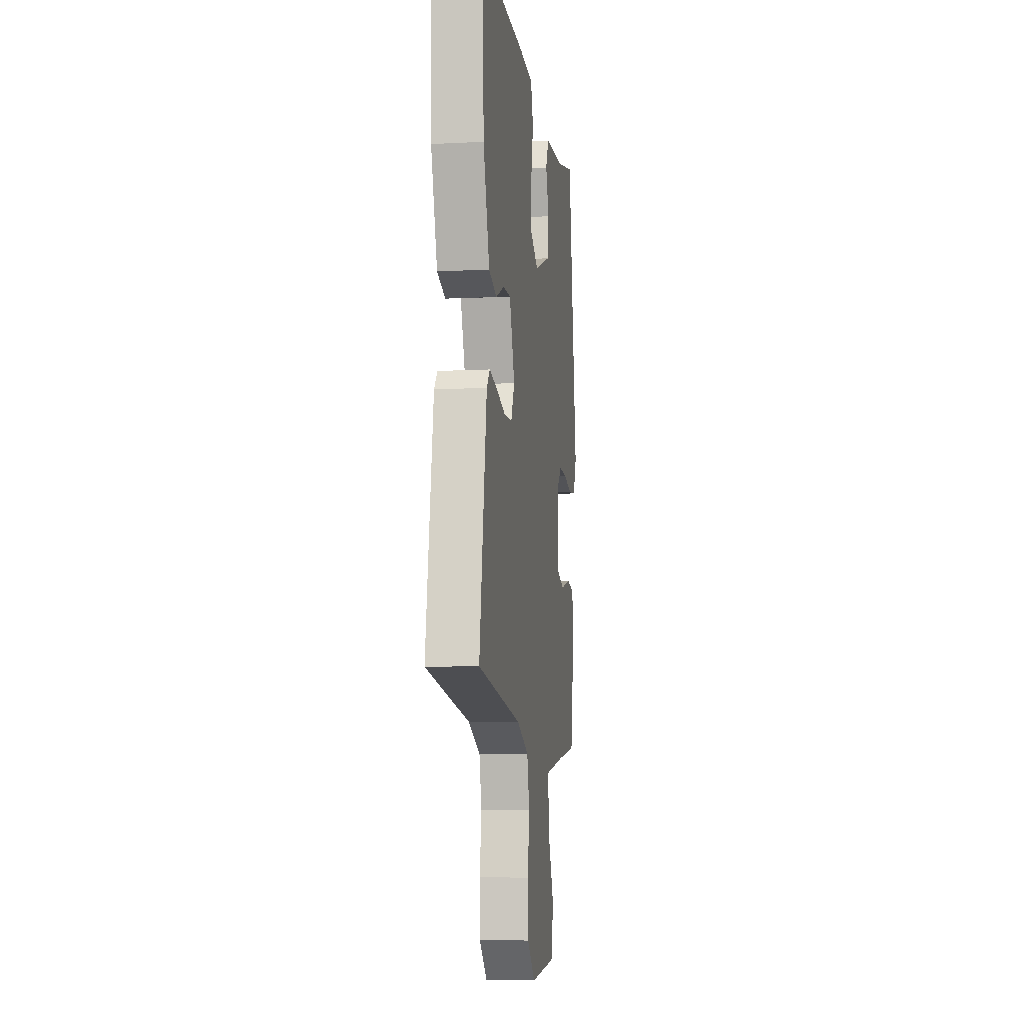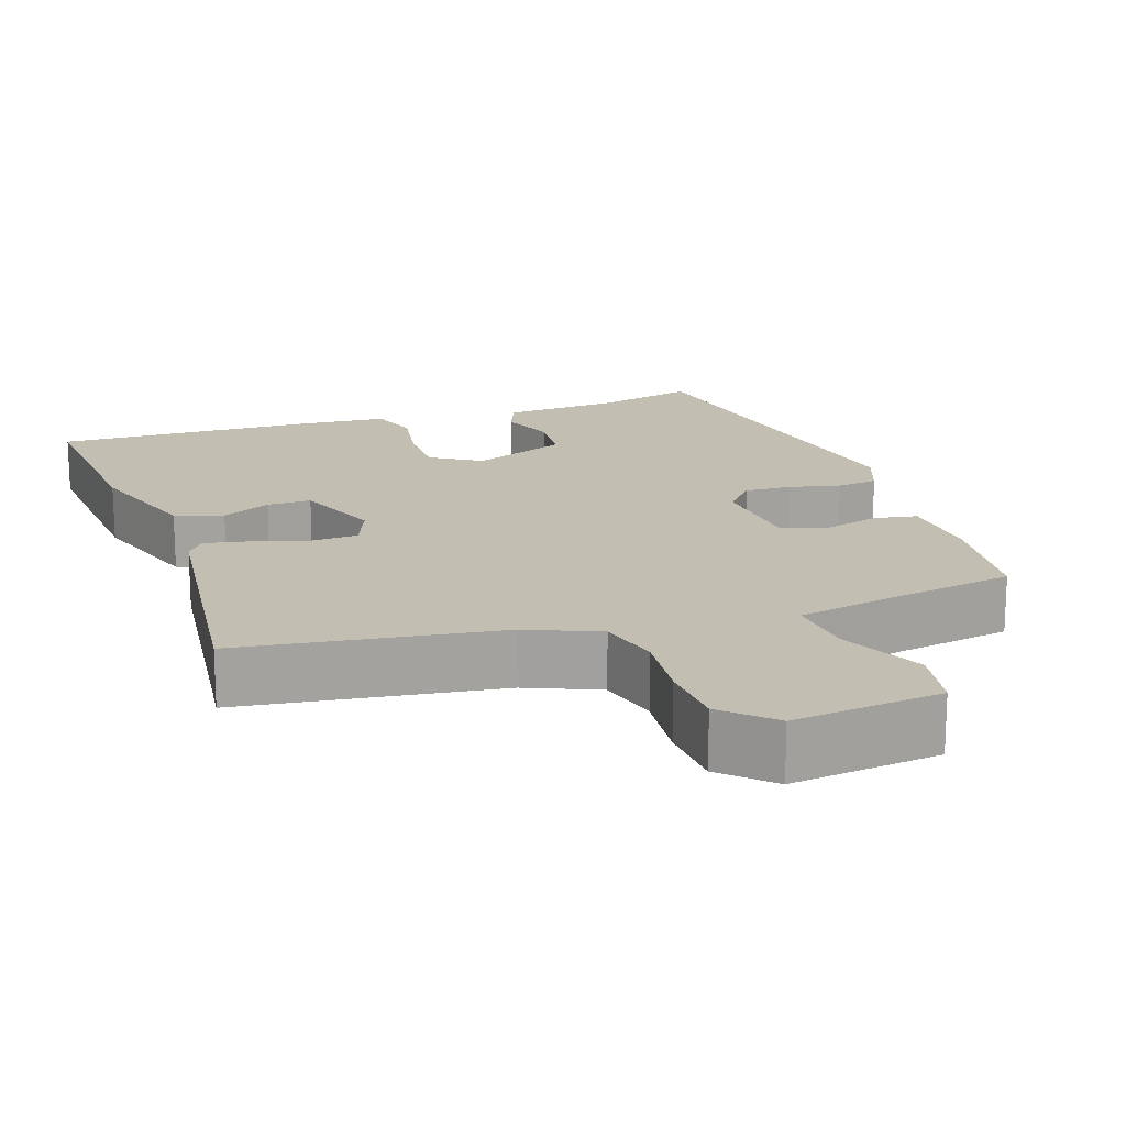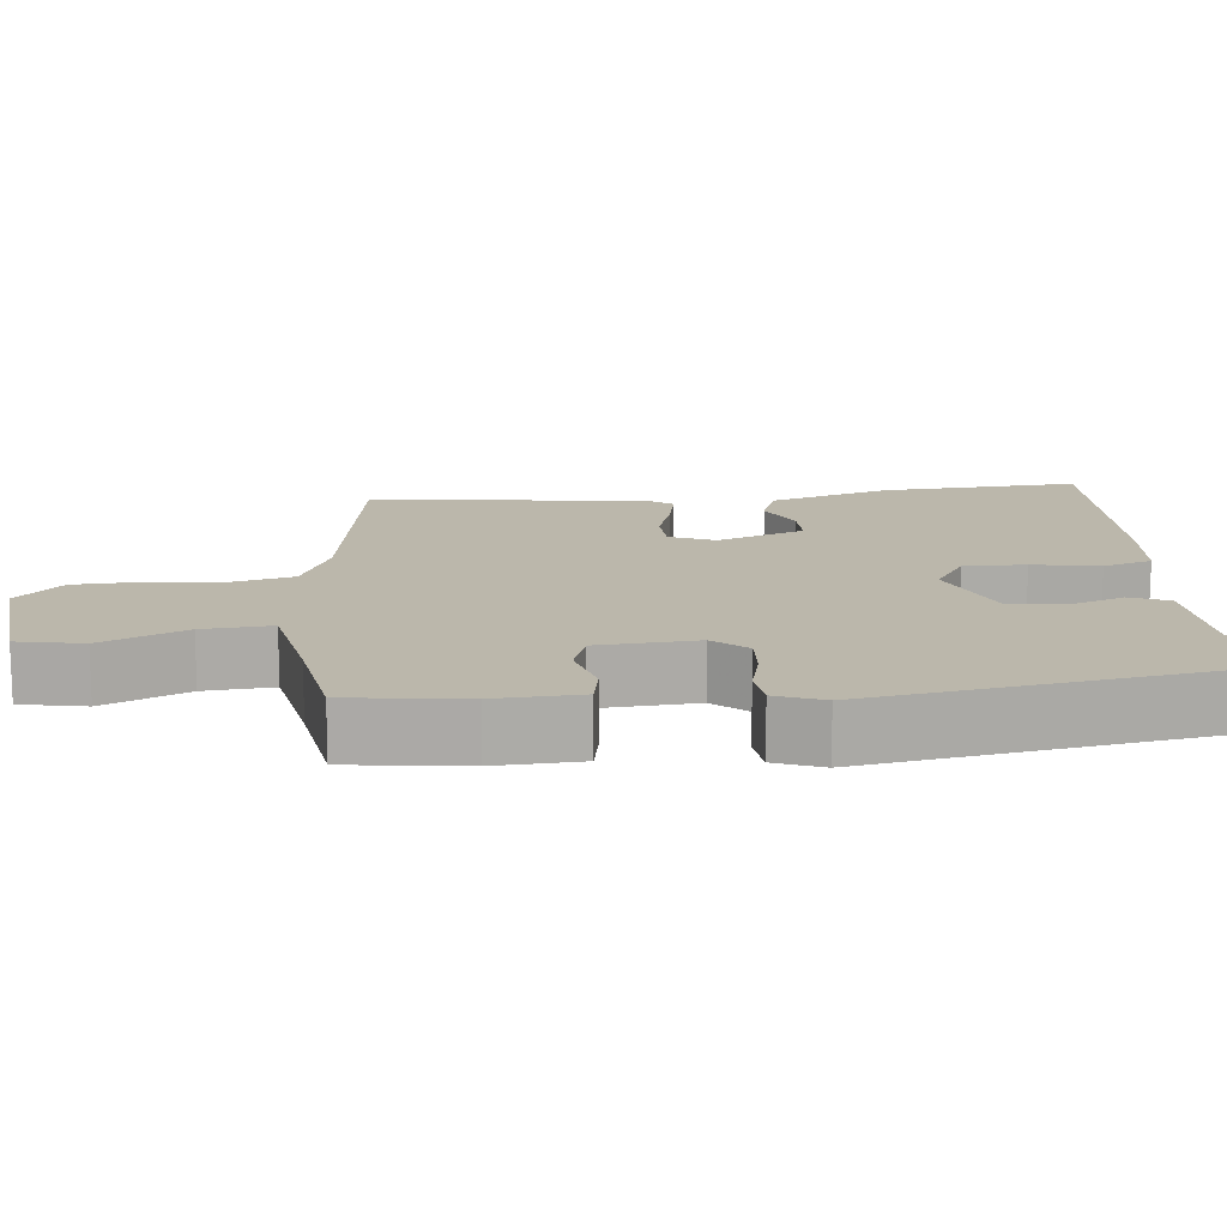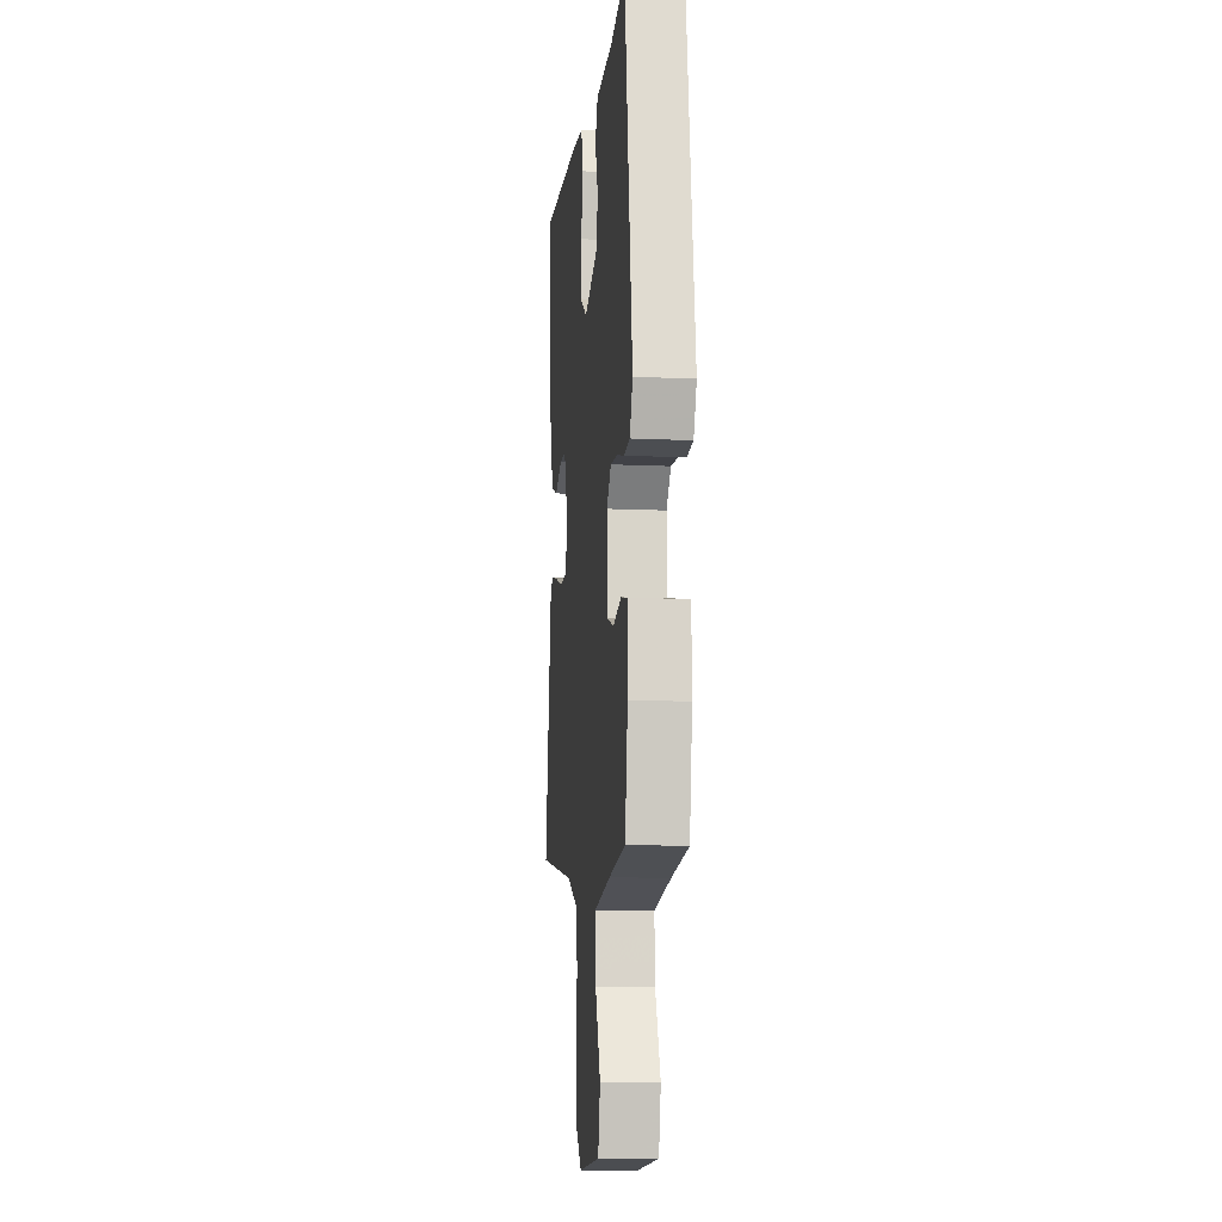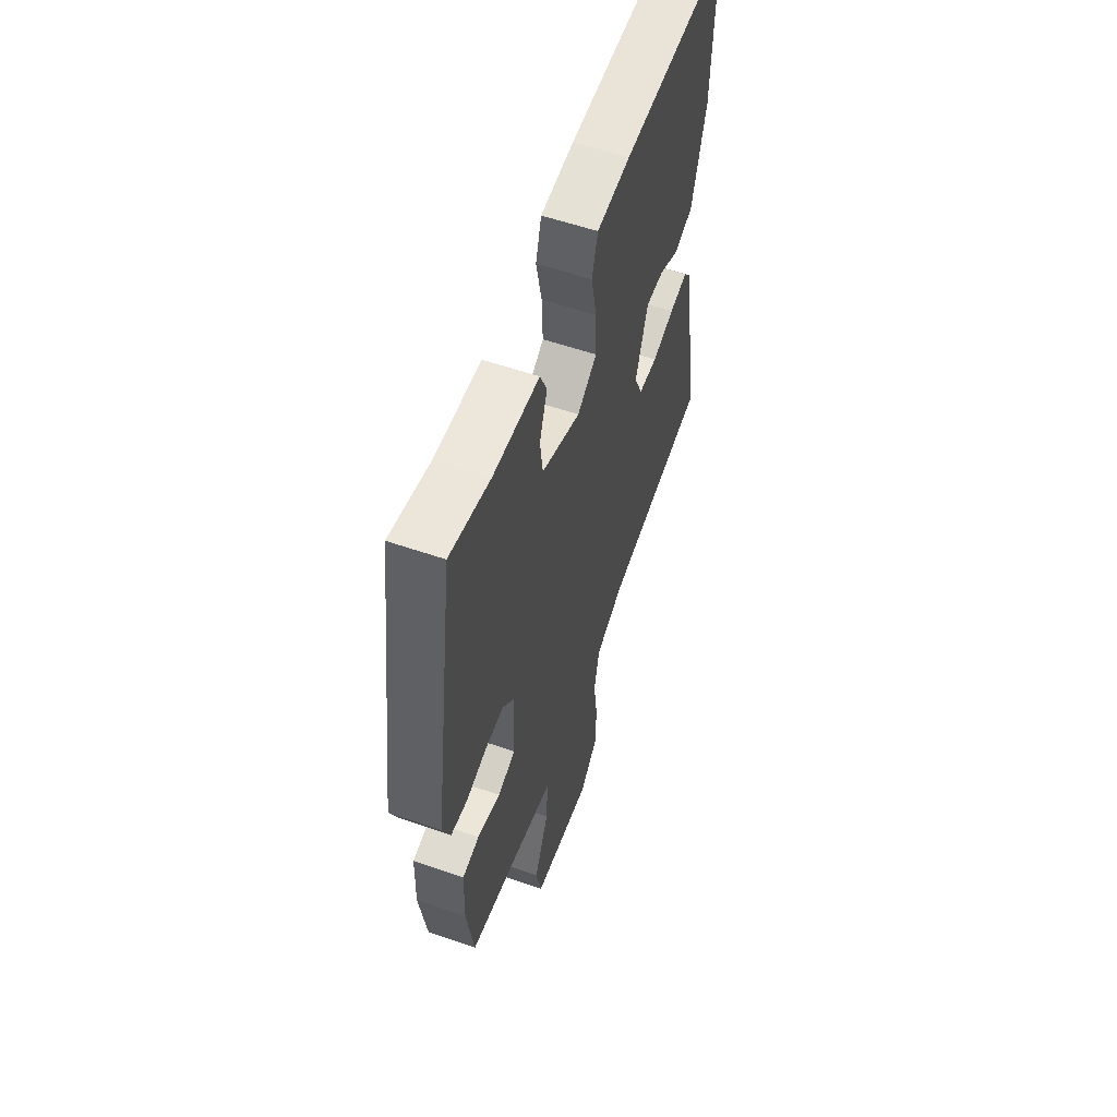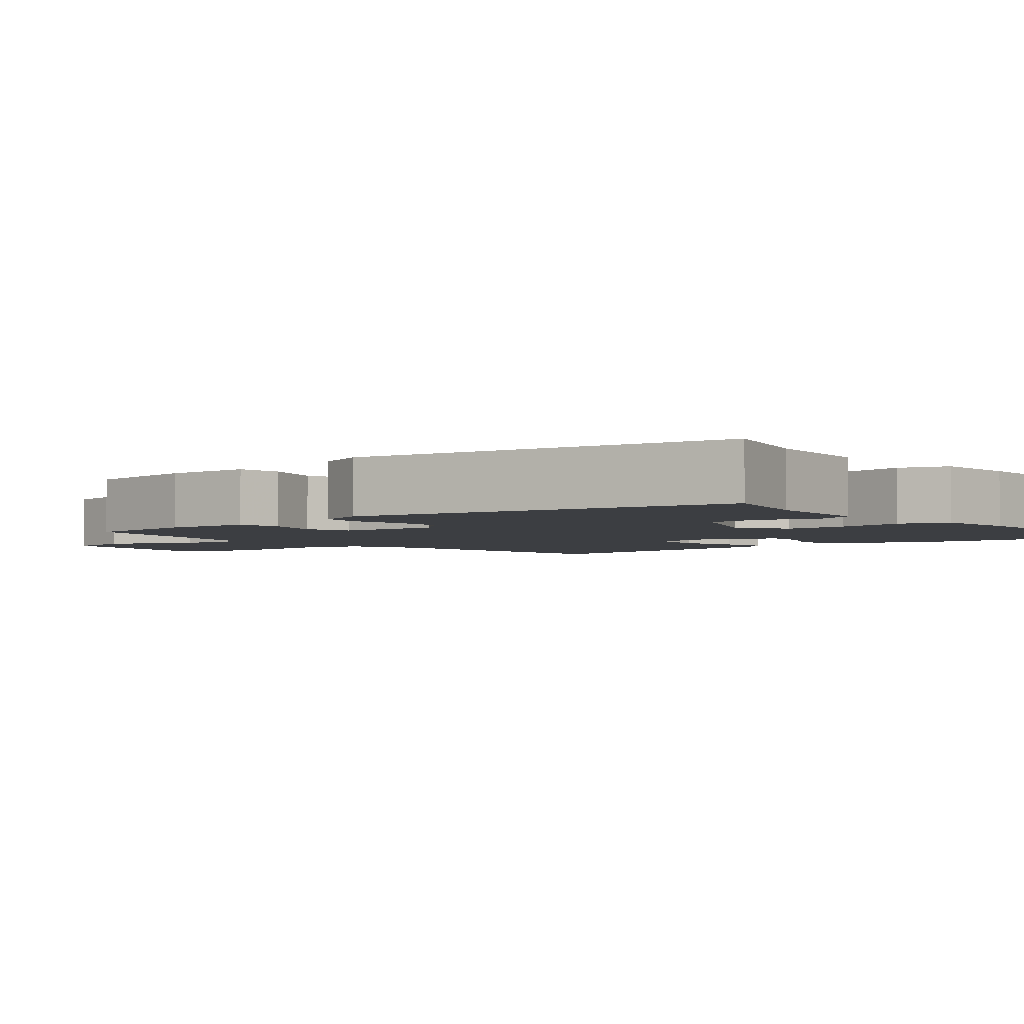
<metadata>
{"format":"obj","ext":"obj","renderer":"f3d","projection":"perspective","resolution":1024,"background":"white","views":[{"elev":-7.2,"azim":98.5,"up":"+Z"},{"elev":17.5,"azim":159.1,"up":"+Y"},{"elev":14.2,"azim":-97.2,"up":"+Y"},{"elev":-11.4,"azim":-96.5,"up":"+Z"},{"elev":56.8,"azim":-70.1,"up":"+Z"},{"elev":-3.4,"azim":-52.7,"up":"+Y"}]}
</metadata>
<code>
v -0.432 0.07 0.502
v -0.298 0.07 0.474
v -0.147 0.07 0.469
v -0.124 0.07 0.418
v -0.149 0.07 0.345
v -0.14 0.07 0.274
v -0.013 0.07 0.228
v 0.051 0.07 0.271
v 0.048 0.07 0.352
v 0.03 0.07 0.439
v 0.049 0.07 0.504
v 0.158 0.07 0.517
v 0.508 0.07 0.538
v 0.497 0.07 0.276
v 0.45 0.07 0.116
v 0.388 0.07 0.093
v 0.323 0.07 0.122
v 0.265 0.07 0.121
v 0.225 0.07 0.005
v 0.252 0.07 -0.054
v 0.313 0.07 -0.055
v 0.385 0.07 -0.031
v 0.444 0.07 -0.017
v 0.468 0.07 -0.046
v 0.525 0.07 -0.412
v 0.189 0.07 -0.471
v 0.096 0.07 -0.514
v 0.078 0.07 -0.595
v 0.091 0.07 -0.691
v 0.089 0.07 -0.78
v 0.029 0.07 -0.841
v -0.166 0.07 -0.826
v -0.185 0.07 -0.741
v -0.138 0.07 -0.63
v -0.133 0.07 -0.54
v -0.28 0.07 -0.516
v -0.429 0.07 -0.496
v -0.453 0.07 -0.343
v -0.45 0.07 -0.23
v -0.394 0.07 -0.218
v -0.318 0.07 -0.236
v -0.26 0.07 -0.215
v -0.254 0.07 -0.084
v -0.294 0.07 -0.041
v -0.356 0.07 -0.046
v -0.422 0.07 -0.064
v -0.476 0.07 -0.059
v -0.502 0.07 0.003
v -0.432 0 0.502
v -0.298 0 0.474
v -0.147 0 0.469
v -0.124 0 0.418
v -0.149 0 0.345
v -0.14 0 0.274
v -0.013 0 0.228
v 0.051 0 0.271
v 0.048 0 0.352
v 0.03 0 0.439
v 0.049 0 0.504
v 0.158 0 0.517
v 0.508 0 0.538
v 0.497 0 0.276
v 0.45 0 0.116
v 0.388 0 0.093
v 0.323 0 0.122
v 0.265 0 0.121
v 0.225 0 0.005
v 0.252 0 -0.054
v 0.313 0 -0.055
v 0.385 0 -0.031
v 0.444 0 -0.017
v 0.468 0 -0.046
v 0.525 0 -0.412
v 0.189 0 -0.471
v 0.096 0 -0.514
v 0.078 0 -0.595
v 0.091 0 -0.691
v 0.089 0 -0.78
v 0.029 0 -0.841
v -0.166 0 -0.826
v -0.185 0 -0.741
v -0.138 0 -0.63
v -0.133 0 -0.54
v -0.28 0 -0.516
v -0.429 0 -0.496
v -0.453 0 -0.343
v -0.45 0 -0.23
v -0.394 0 -0.218
v -0.318 0 -0.236
v -0.26 0 -0.215
v -0.254 0 -0.084
v -0.294 0 -0.041
v -0.356 0 -0.046
v -0.422 0 -0.064
v -0.476 0 -0.059
v -0.502 0 0.003
f 48 1 2
f 47 48 2
f 46 47 2
f 45 46 2
f 3 4 5
f 2 3 5
f 45 2 5
f 44 45 5
f 43 44 5 6
f 42 43 6 7
f 39 40 41
f 38 39 41
f 37 38 41
f 36 37 41
f 35 36 41 42
f 32 33 34
f 31 32 34
f 30 31 34
f 29 30 34
f 28 29 34
f 27 28 34 35
f 42 7 8
f 35 42 8
f 27 35 8
f 26 27 8
f 24 25 26
f 23 24 26
f 22 23 26
f 21 22 26
f 15 16 17
f 14 15 17
f 13 14 17
f 12 13 17
f 11 12 17
f 10 11 17
f 9 10 17
f 9 17 18
f 8 9 18 19
f 20 21 26
f 8 19 20 26
f 50 49 96
f 50 96 95
f 50 95 94
f 50 94 93
f 53 52 51
f 53 51 50
f 53 50 93
f 53 93 92
f 54 53 92 91
f 55 54 91 90
f 89 88 87
f 89 87 86
f 89 86 85
f 89 85 84
f 90 89 84 83
f 82 81 80
f 82 80 79
f 82 79 78
f 82 78 77
f 82 77 76
f 83 82 76 75
f 56 55 90
f 56 90 83
f 56 83 75
f 56 75 74
f 74 73 72
f 74 72 71
f 74 71 70
f 74 70 69
f 65 64 63
f 65 63 62
f 65 62 61
f 65 61 60
f 65 60 59
f 65 59 58
f 65 58 57
f 66 65 57
f 67 66 57 56
f 74 69 68
f 74 68 67 56
f 1 49 50 2
f 2 50 51 3
f 3 51 52 4
f 4 52 53 5
f 5 53 54 6
f 6 54 55 7
f 7 55 56 8
f 8 56 57 9
f 9 57 58 10
f 10 58 59 11
f 11 59 60 12
f 12 60 61 13
f 13 61 62 14
f 14 62 63 15
f 15 63 64 16
f 16 64 65 17
f 17 65 66 18
f 18 66 67 19
f 19 67 68 20
f 20 68 69 21
f 21 69 70 22
f 22 70 71 23
f 23 71 72 24
f 24 72 73 25
f 25 73 74 26
f 26 74 75 27
f 27 75 76 28
f 28 76 77 29
f 29 77 78 30
f 30 78 79 31
f 31 79 80 32
f 32 80 81 33
f 33 81 82 34
f 34 82 83 35
f 35 83 84 36
f 36 84 85 37
f 37 85 86 38
f 38 86 87 39
f 39 87 88 40
f 40 88 89 41
f 41 89 90 42
f 42 90 91 43
f 43 91 92 44
f 44 92 93 45
f 45 93 94 46
f 46 94 95 47
f 47 95 96 48
f 48 96 49 1

</code>
